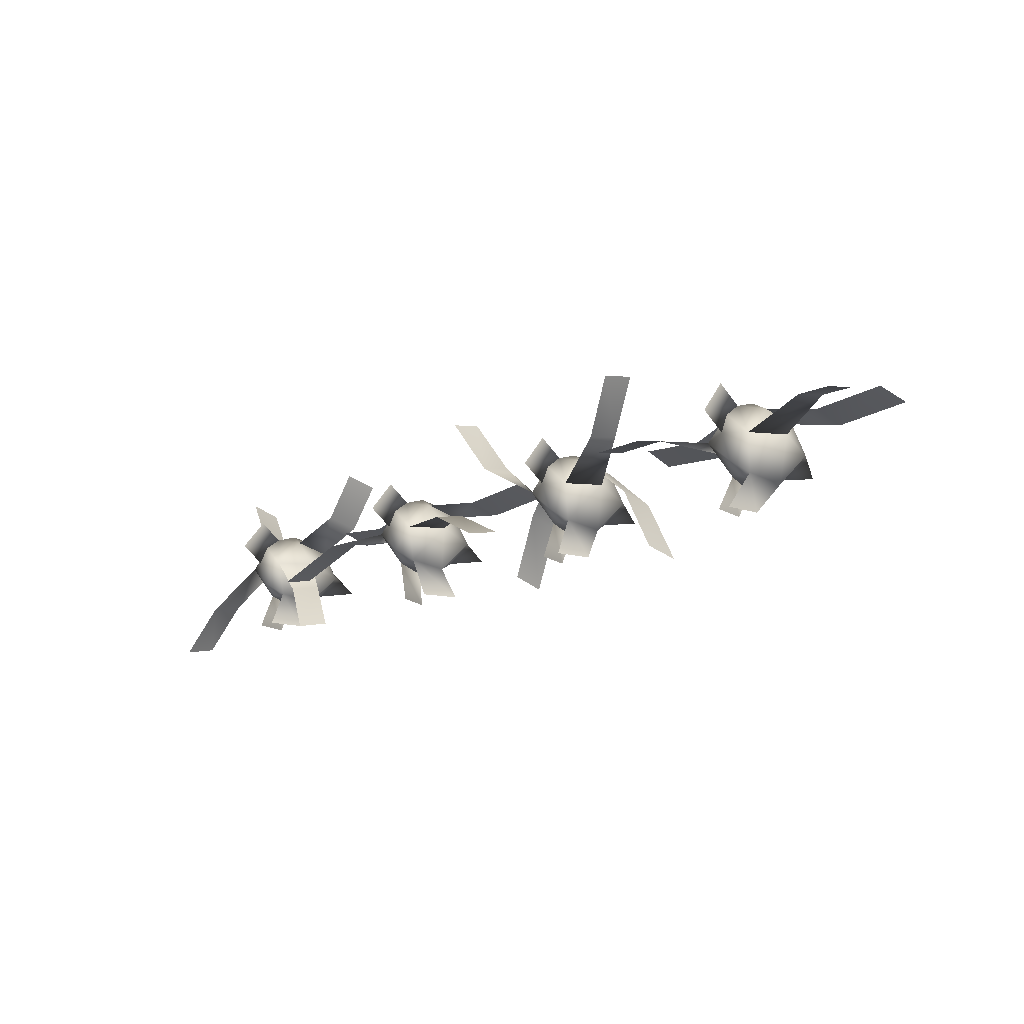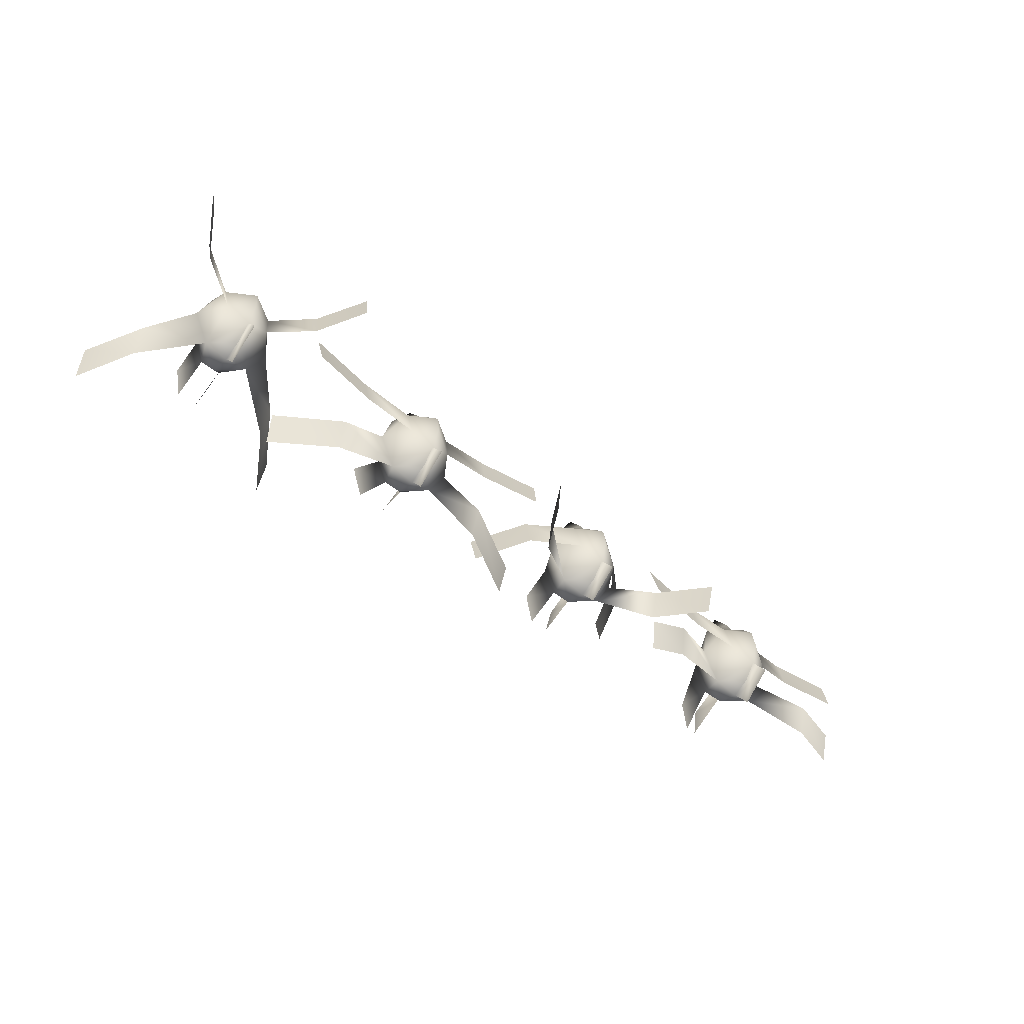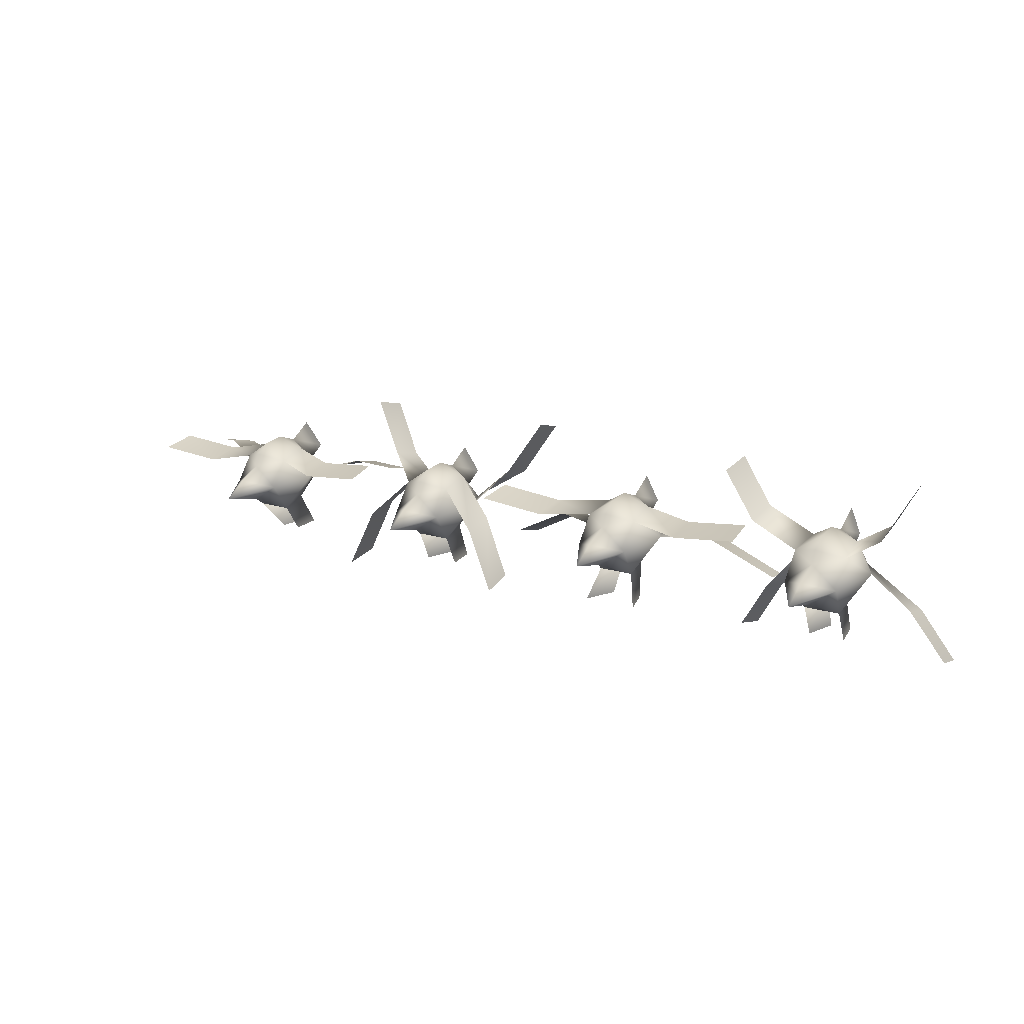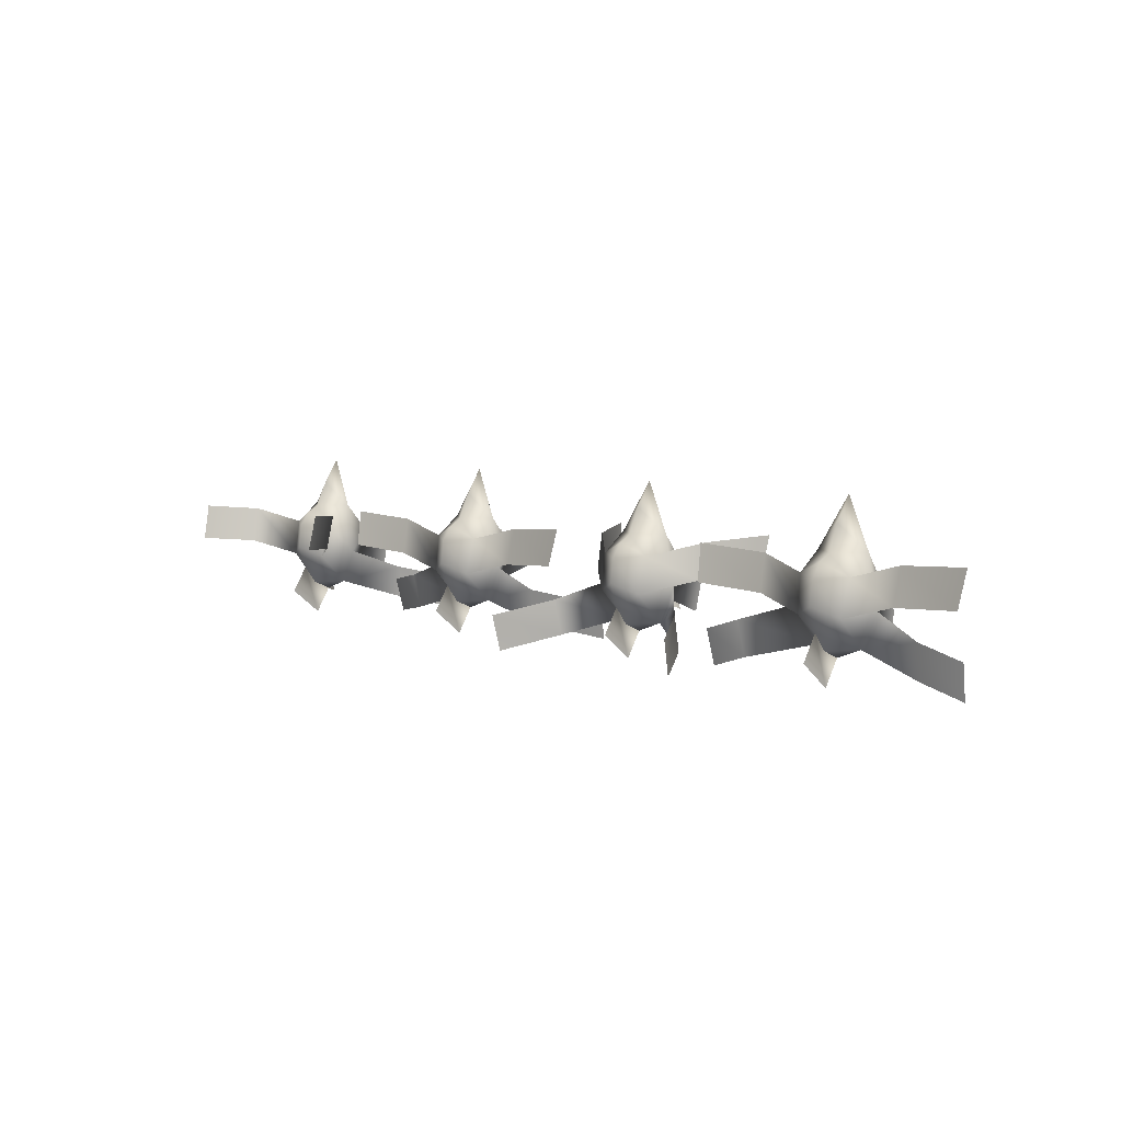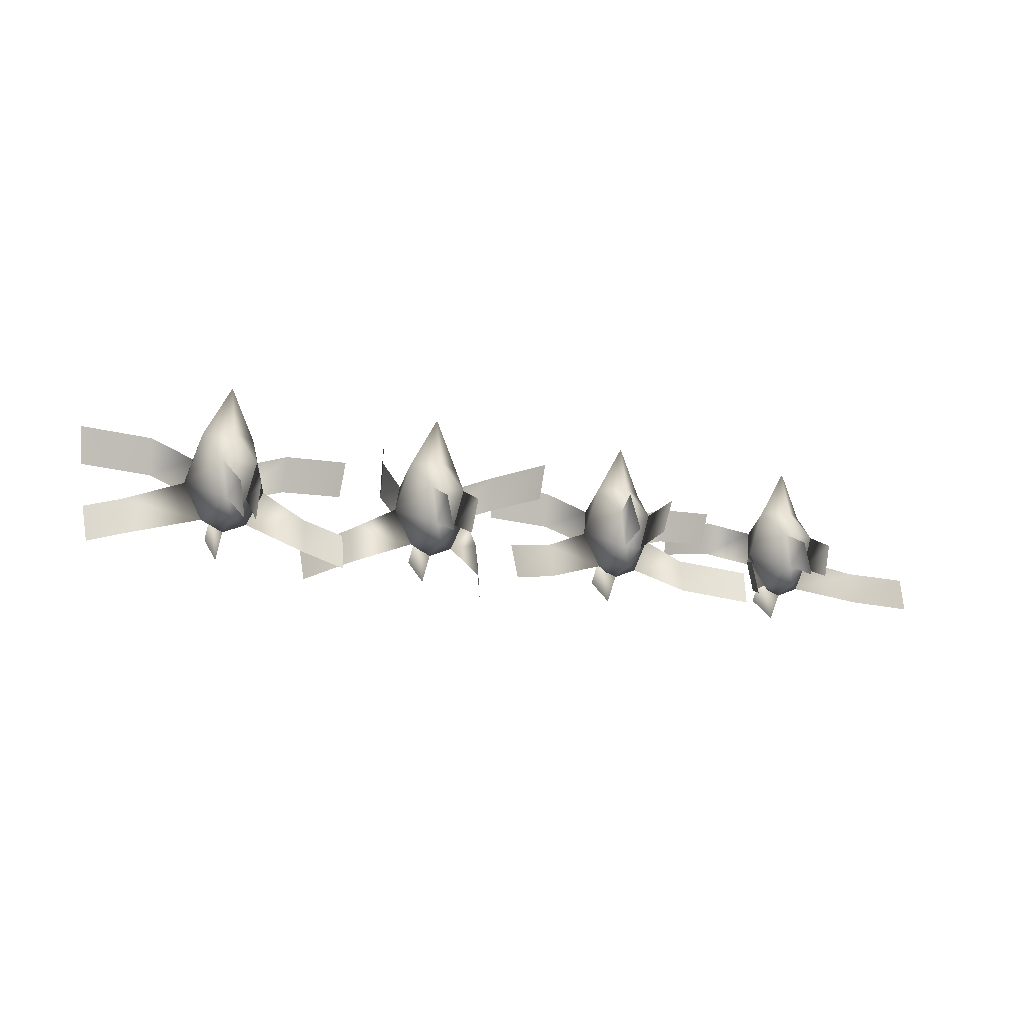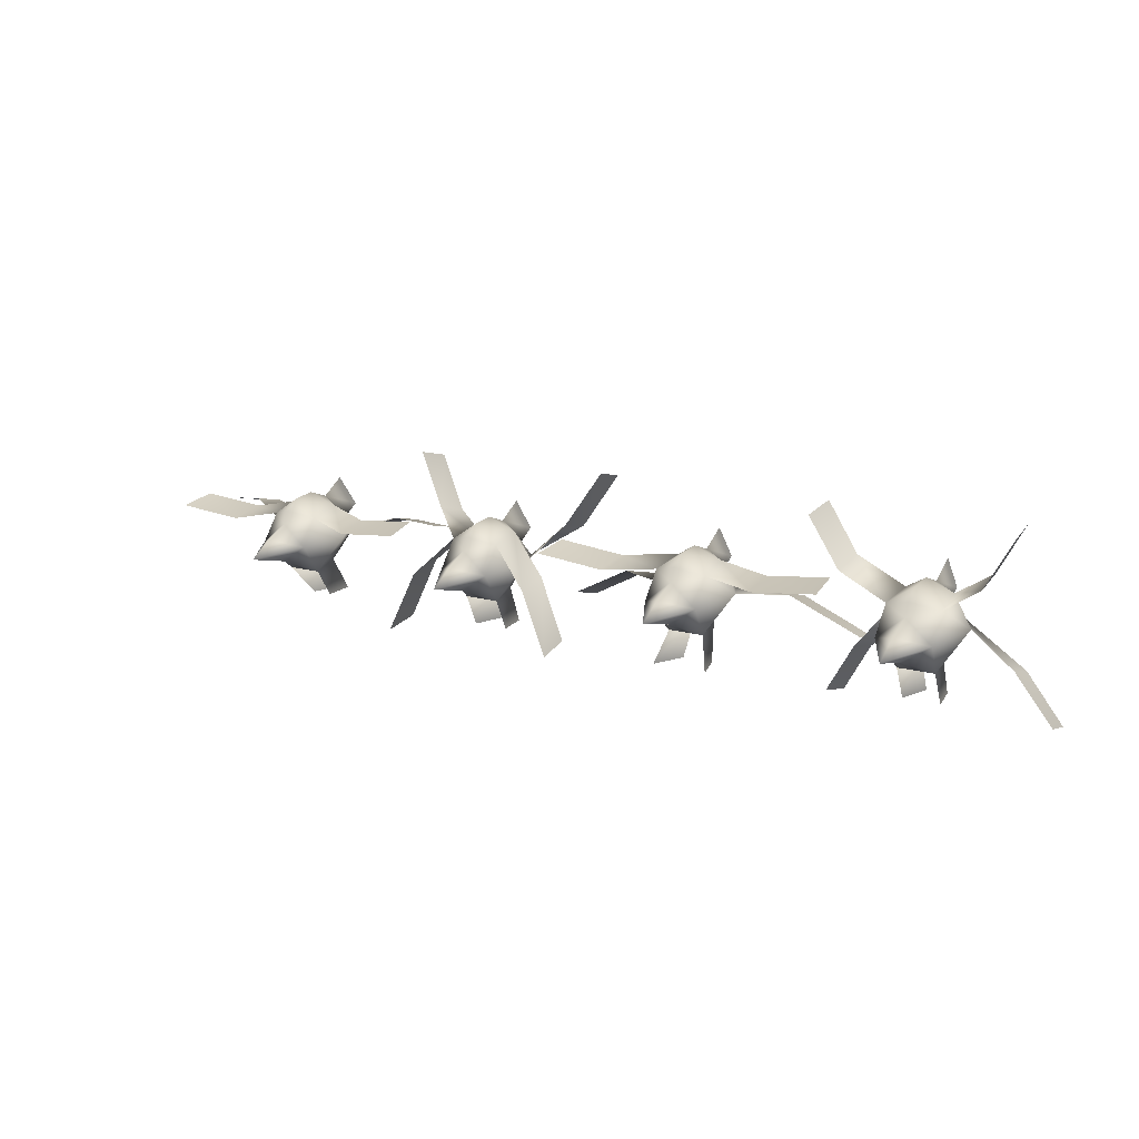
<metadata>
{"format":"obj","ext":"obj","renderer":"f3d","projection":"perspective","resolution":1024,"background":"white","views":[{"elev":-16.0,"azim":-135.4,"up":"+Y"},{"elev":-53.0,"azim":140.0,"up":"+Z"},{"elev":15.8,"azim":33.1,"up":"+Y"},{"elev":6.6,"azim":-136.4,"up":"+Z"},{"elev":-12.9,"azim":-30.4,"up":"+Z"},{"elev":13.7,"azim":32.7,"up":"+Y"}]}
</metadata>
<code>
g default
v -4965 227.8 -6502
v -4965 400.9 -6801
v -5126 269 -6798
v -4965 159.3 -6795
v -4804 269 -6798
v -4965 541.4 -6927
v -5215 306.1 -7099
v -5074 69.22 -6984
v -4856 69.22 -6984
v -4715 306.1 -7099
v -4965 510.1 -7212
v -5107 294.8 -7312
v -5026 101.5 -7202
v -4904 101.5 -7202
v -4823 294.8 -7312
v -4965 311.6 -7369
v -5425 79.83 -7208
v -5416 31.71 -7420
v -4505 79.83 -7208
v -4514 31.71 -7420
v -4808 433.1 -6915
v -4827 479 -7129
v -5103 479 -7129
v -5122 433.1 -6915
v -4568 592.5 -6834
v -4577 638.4 -7049
v -5352 638.4 -7049
v -5362 592.5 -6834
v -5074 -123.7 -7076
v -5026 -127 -7293
v -4856 -123.7 -7076
v -4904 -127 -7293
v -5609 -272.1 -7499
v -5621 -224 -7287
v -4308 -224 -7287
v -4322 -272.1 -7499
v -4399 877.2 -6808
v -4411 923.1 -7022
v -5517 923.1 -7022
v -5532 877.2 -6808
v -4965 326.5 -6651
v -4965 408.8 -7519
v -4965 607.4 -7362
v -4965 164.7 -7307
v -4965 476.6 -6841
v -4965 559.2 -7069
v -4965 430 -7316
g ma_fx_paradisiacbird01
f 1 41 3
f 1 3 4
f 1 4 5
f 1 5 41
f 3 2 24
f 2 45 24
f 4 3 8
f 3 7 8
f 4 8 9
f 5 9 10
f 4 9 5
f 5 10 21
f 5 21 2
f 7 24 23
f 6 46 23
f 8 7 13
f 7 12 13
f 8 13 14
f 8 14 9
f 10 14 15
f 9 14 10
f 10 15 22
f 10 22 21
f 11 12 23
f 16 44 12
f 16 15 44
f 15 11 22
f 18 17 12
f 7 12 17
f 19 20 15
f 15 10 19
f 21 22 6
f 2 21 45
f 15 47 11
f 6 22 46
f 11 47 12
f 7 23 12
f 24 6 23
f 3 24 7
f 25 26 22
f 22 21 25
f 27 28 24
f 24 23 27
f 30 29 13
f 8 13 29
f 31 32 14
f 14 9 31
f 33 34 17
f 17 18 33
f 35 36 20
f 20 19 35
f 37 38 26
f 26 25 37
f 39 40 28
f 28 27 39
f 41 5 2
f 41 2 3
f 42 43 11
f 11 16 42
f 44 14 13
f 44 13 12
f 44 15 14
f 45 21 6
f 45 6 24
f 46 22 11
f 46 11 23
f 16 47 15
f 16 12 47
g default
v -6358 227.8 -6502
v -6358 400.9 -6801
v -6520 269 -6798
v -6358 159.3 -6795
v -6197 269 -6798
v -6358 541.4 -6927
v -6609 306.1 -7099
v -6467 69.22 -6984
v -6249 69.22 -6984
v -6108 306.1 -7099
v -6358 510.1 -7212
v -6500 294.8 -7312
v -6419 101.5 -7202
v -6297 101.5 -7202
v -6216 294.8 -7312
v -6358 311.6 -7369
v -6892 312.2 -7208
v -6882 264 -7420
v -5825 312.2 -7208
v -5836 264 -7420
v -6202 433.1 -6915
v -6220 479 -7129
v -6496 479 -7129
v -6515 433.1 -6915
v -5879 403 -6834
v -5889 448.9 -7049
v -6827 448.9 -7049
v -6839 403 -6834
v -6525 -123.7 -6910
v -6452 -127 -7128
v -6192 -123.7 -6910
v -6265 -127 -7128
v -7270 63.51 -7499
v -7287 111.6 -7287
v -5429 111.6 -7287
v -5448 63.51 -7499
v -5475 451.6 -6808
v -5494 497.4 -7022
v -7221 497.4 -7022
v -7244 451.6 -6808
v -6358 326.5 -6651
v -6358 408.8 -7519
v -6358 607.4 -7362
v -6358 164.7 -7307
v -6358 476.6 -6841
v -6358 559.2 -7069
v -6358 430 -7316
g ma_fx_paradisiacbird02
f 48 88 50
f 48 50 51
f 48 51 52
f 48 52 88
f 50 49 71
f 49 92 71
f 51 50 55
f 50 54 55
f 51 55 56
f 52 56 57
f 51 56 52
f 52 57 68
f 52 68 49
f 54 71 70
f 53 93 70
f 55 54 60
f 54 59 60
f 55 60 61
f 55 61 56
f 57 61 62
f 56 61 57
f 57 62 69
f 57 69 68
f 58 59 70
f 63 91 59
f 63 62 91
f 62 58 69
f 65 64 59
f 54 59 64
f 66 67 62
f 62 57 66
f 68 69 53
f 49 68 92
f 62 94 58
f 53 69 93
f 58 94 59
f 54 70 59
f 71 53 70
f 50 71 54
f 72 73 69
f 69 68 72
f 74 75 71
f 71 70 74
f 77 76 60
f 55 60 76
f 78 79 61
f 61 56 78
f 80 81 64
f 64 65 80
f 82 83 67
f 67 66 82
f 84 85 73
f 73 72 84
f 86 87 75
f 75 74 86
f 88 52 49
f 88 49 50
f 89 90 58
f 58 63 89
f 91 61 60
f 91 60 59
f 91 62 61
f 92 68 53
f 92 53 71
f 93 69 58
f 93 58 70
f 63 94 62
f 63 59 94
g default
v -7770 227.8 -6502
v -7770 400.9 -6801
v -7931 269 -6798
v -7770 159.3 -6795
v -7609 269 -6798
v -7770 541.4 -6927
v -8020 306.1 -7099
v -7879 69.22 -6984
v -7661 69.22 -6984
v -7520 306.1 -7099
v -7770 510.1 -7212
v -7912 294.8 -7312
v -7831 101.5 -7202
v -7709 101.5 -7202
v -7628 294.8 -7312
v -7770 311.6 -7369
v -8230 540.6 -7208
v -8221 492.4 -7420
v -7310 540.6 -7208
v -7319 492.4 -7420
v -7613 433.1 -6915
v -7632 479 -7129
v -7908 479 -7129
v -7927 433.1 -6915
v -7374 199.6 -6834
v -7382 245.5 -7049
v -8157 245.5 -7049
v -8168 199.6 -6834
v -7879 -123.7 -7076
v -7831 -127 -7293
v -7661 -123.7 -7076
v -7709 -127 -7293
v -8414 809.8 -7499
v -8426 857.9 -7287
v -7113 857.9 -7287
v -7127 809.8 -7499
v -7204 -167.3 -6808
v -7216 -121.4 -7022
v -8323 -121.4 -7022
v -8337 -167.3 -6808
v -7770 326.5 -6651
v -7770 408.8 -7519
v -7770 607.4 -7362
v -7770 164.7 -7307
v -7770 476.6 -6841
v -7770 559.2 -7069
v -7770 430 -7316
g ma_fx_paradisiacbird03
f 95 135 97
f 95 97 98
f 95 98 99
f 95 99 135
f 97 96 118
f 96 139 118
f 98 97 102
f 97 101 102
f 98 102 103
f 99 103 104
f 98 103 99
f 99 104 115
f 99 115 96
f 101 118 117
f 100 140 117
f 102 101 107
f 101 106 107
f 102 107 108
f 102 108 103
f 104 108 109
f 103 108 104
f 104 109 116
f 104 116 115
f 105 106 117
f 110 138 106
f 110 109 138
f 109 105 116
f 112 111 106
f 101 106 111
f 113 114 109
f 109 104 113
f 115 116 100
f 96 115 139
f 109 141 105
f 100 116 140
f 105 141 106
f 101 117 106
f 118 100 117
f 97 118 101
f 119 120 116
f 116 115 119
f 121 122 118
f 118 117 121
f 124 123 107
f 102 107 123
f 125 126 108
f 108 103 125
f 127 128 111
f 111 112 127
f 129 130 114
f 114 113 129
f 131 132 120
f 120 119 131
f 133 134 122
f 122 121 133
f 135 99 96
f 135 96 97
f 136 137 105
f 105 110 136
f 138 108 107
f 138 107 106
f 138 109 108
f 139 115 100
f 139 100 118
f 140 116 105
f 140 105 117
f 110 141 109
f 110 106 141
g default
v -9160 227.8 -6502
v -9160 400.9 -6801
v -9321 269 -6798
v -9160 159.3 -6795
v -8999 269 -6798
v -9160 541.4 -6927
v -9410 306.1 -7099
v -9269 69.22 -6984
v -9051 69.22 -6984
v -8910 306.1 -7099
v -9160 510.1 -7212
v -9302 294.8 -7312
v -9221 101.5 -7202
v -9099 101.5 -7202
v -9018 294.8 -7312
v -9160 311.6 -7369
v -9735 431.8 -7208
v -9724 383.6 -7420
v -8585 431.8 -7208
v -8597 383.6 -7420
v -9003 433.1 -6915
v -9022 479 -7129
v -9298 479 -7129
v -9317 433.1 -6915
v -8728 381.6 -6834
v -8737 427.5 -7049
v -9582 427.5 -7049
v -9593 381.6 -6834
v -9223 -123.7 -7154
v -9195 -127 -7371
v -9097 -123.7 -7154
v -9125 -127 -7371
v -9965 346.3 -7499
v -9980 394.4 -7287
v -8339 394.4 -7287
v -8356 346.3 -7499
v -8315 423.3 -6808
v -8333 469.2 -7022
v -9985 469.2 -7022
v -1.001e+04 423.3 -6808
v -9160 326.5 -6651
v -9160 408.8 -7519
v -9160 607.4 -7362
v -9160 164.7 -7307
v -9160 476.6 -6841
v -9160 559.2 -7069
v -9160 430 -7316
g ma_fx_paradisiacbird04
f 142 182 144
f 142 144 145
f 142 145 146
f 142 146 182
f 144 143 165
f 143 186 165
f 145 144 149
f 144 148 149
f 145 149 150
f 146 150 151
f 145 150 146
f 146 151 162
f 146 162 143
f 148 165 164
f 147 187 164
f 149 148 154
f 148 153 154
f 149 154 155
f 149 155 150
f 151 155 156
f 150 155 151
f 151 156 163
f 151 163 162
f 152 153 164
f 157 185 153
f 157 156 185
f 156 152 163
f 159 158 153
f 148 153 158
f 160 161 156
f 156 151 160
f 162 163 147
f 143 162 186
f 156 188 152
f 147 163 187
f 152 188 153
f 148 164 153
f 165 147 164
f 144 165 148
f 166 167 163
f 163 162 166
f 168 169 165
f 165 164 168
f 171 170 154
f 149 154 170
f 172 173 155
f 155 150 172
f 174 175 158
f 158 159 174
f 176 177 161
f 161 160 176
f 178 179 167
f 167 166 178
f 180 181 169
f 169 168 180
f 182 146 143
f 182 143 144
f 183 184 152
f 152 157 183
f 185 155 154
f 185 154 153
f 185 156 155
f 186 162 147
f 186 147 165
f 187 163 152
f 187 152 164
f 157 188 156
f 157 153 188

</code>
